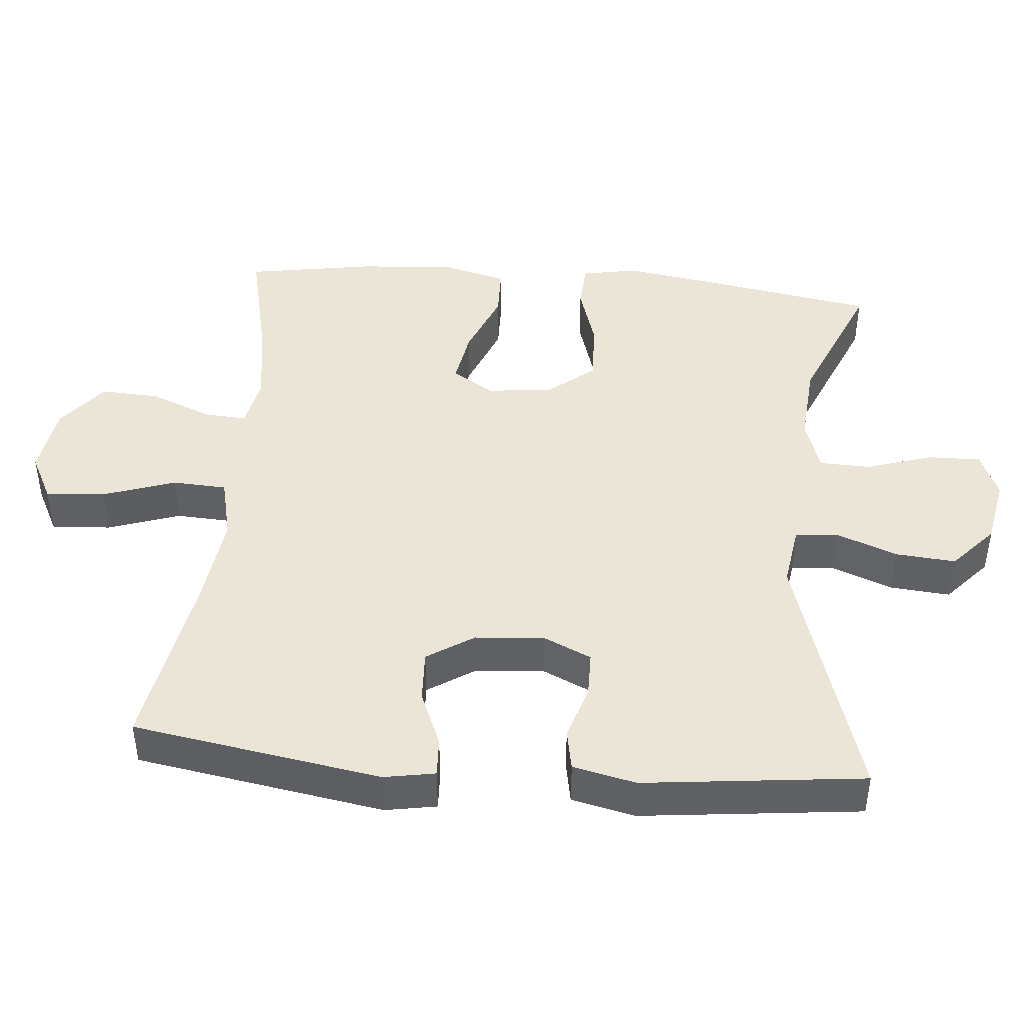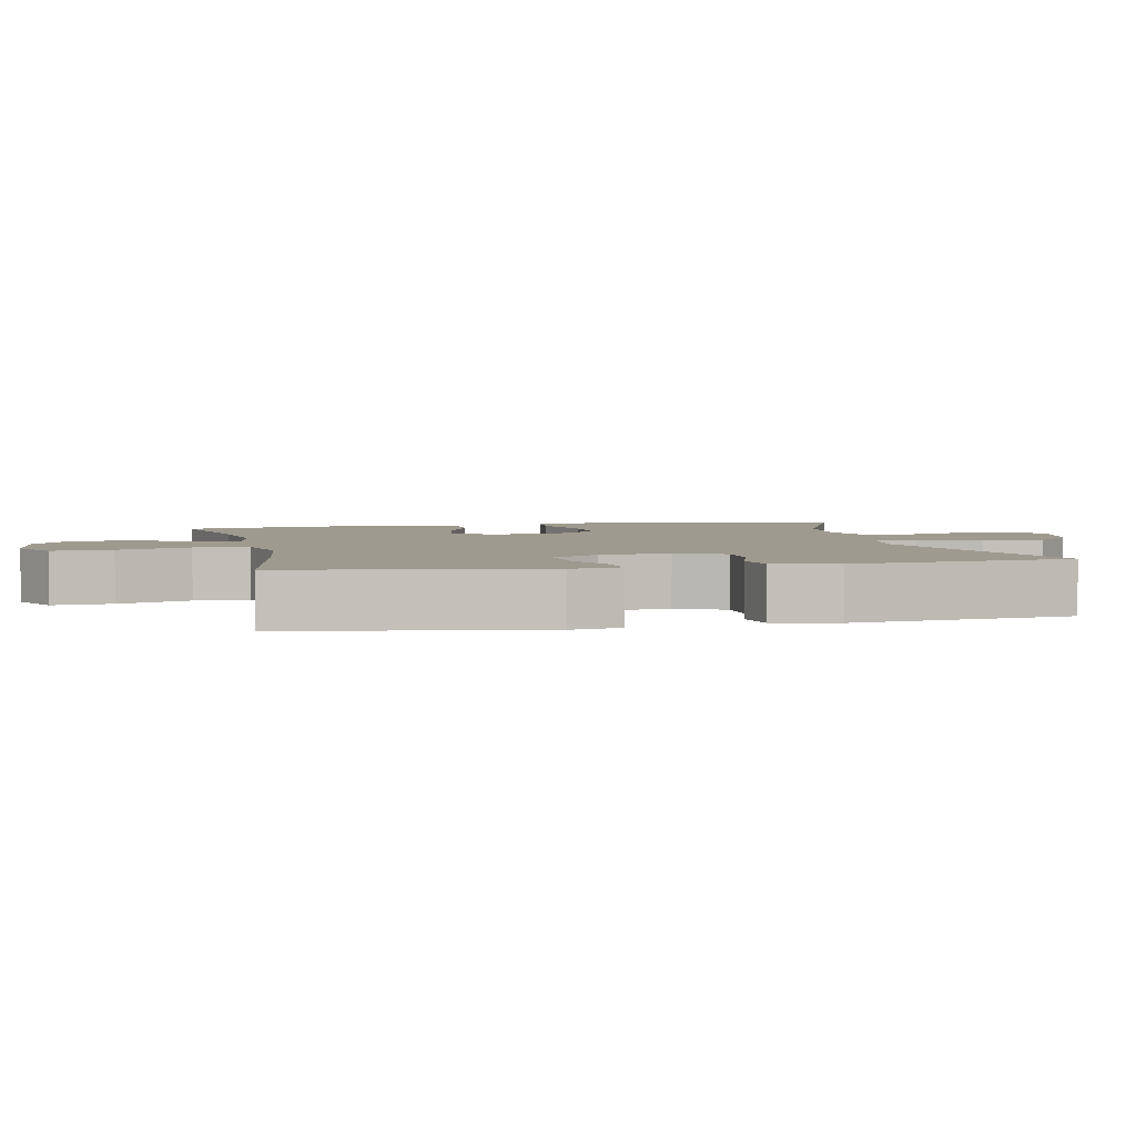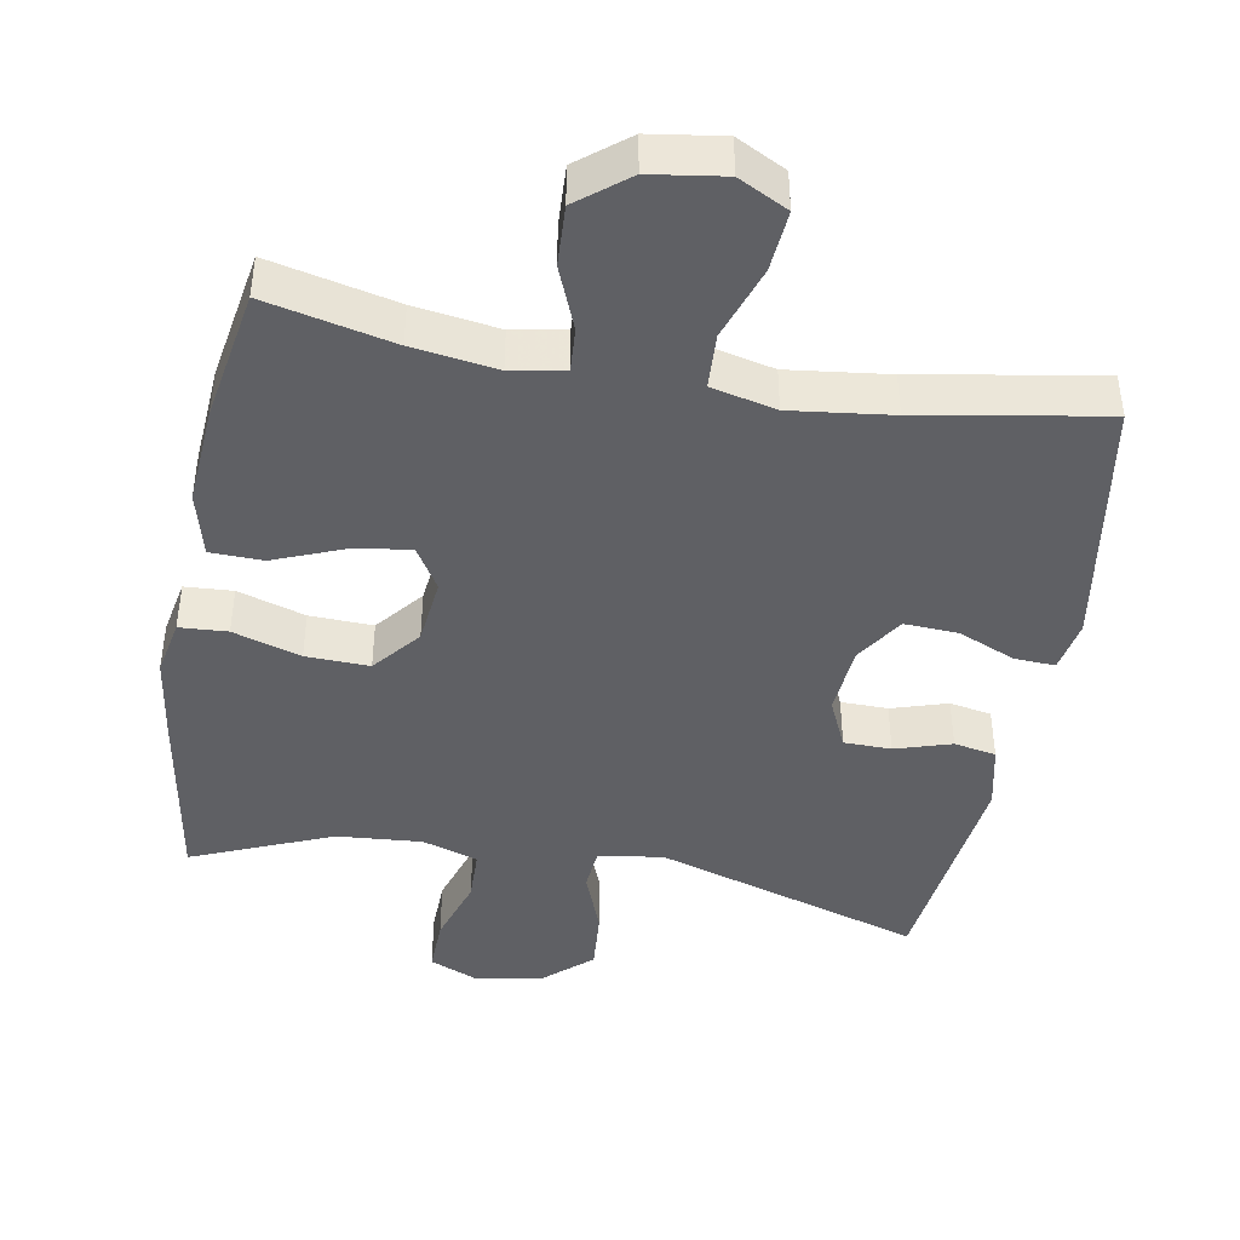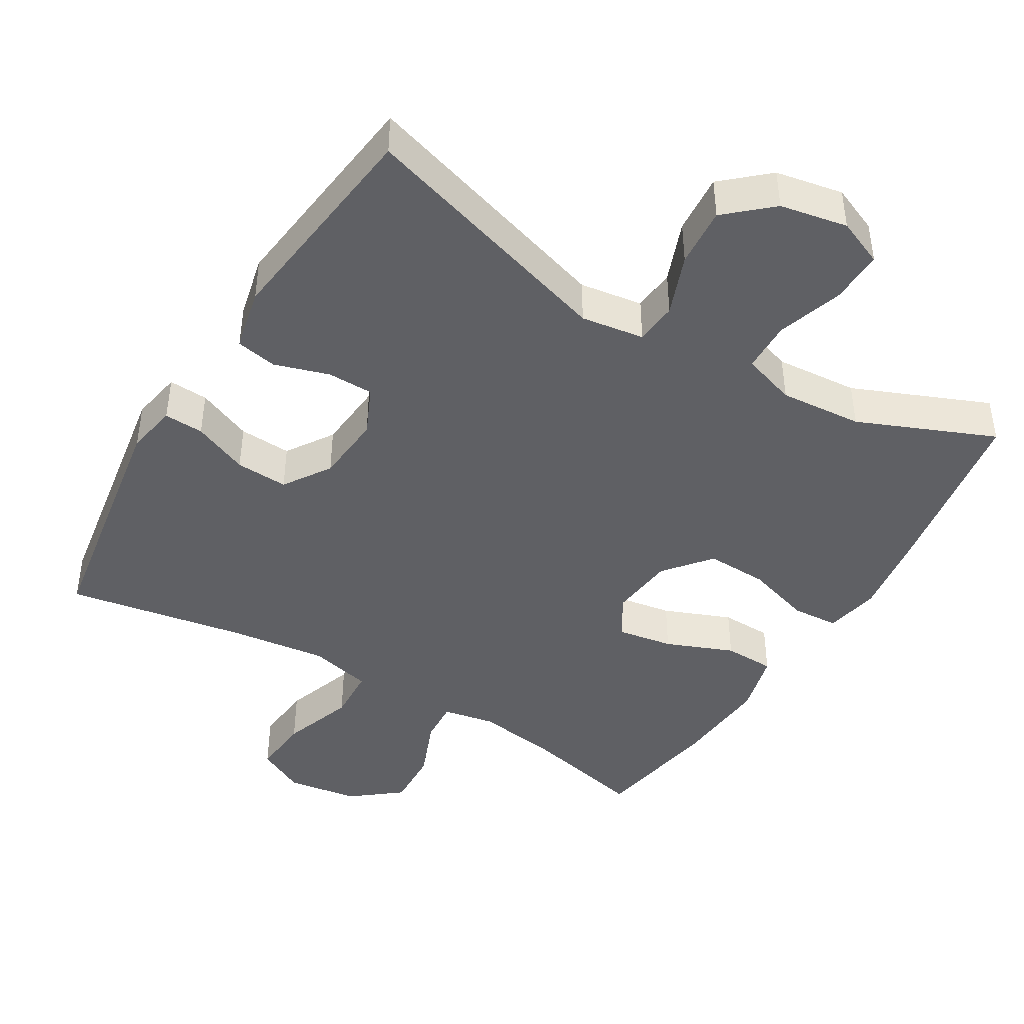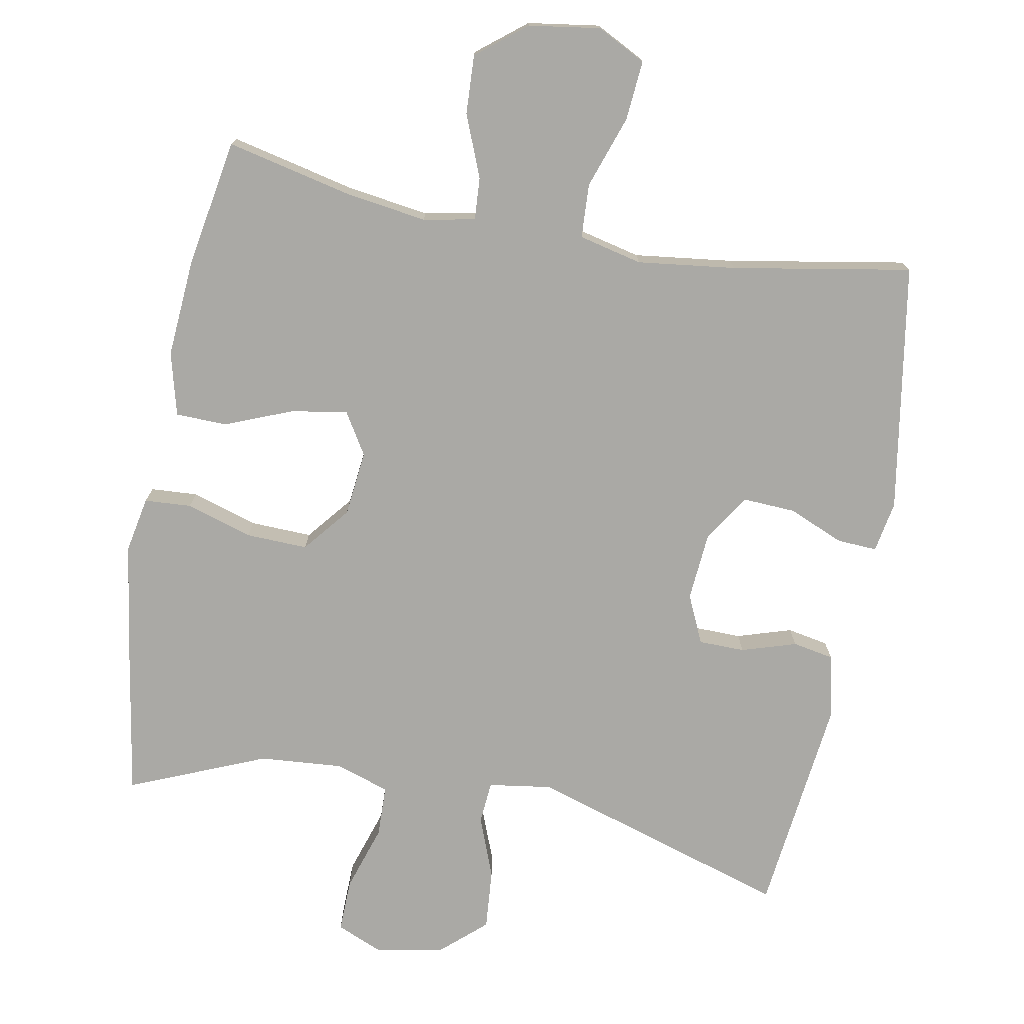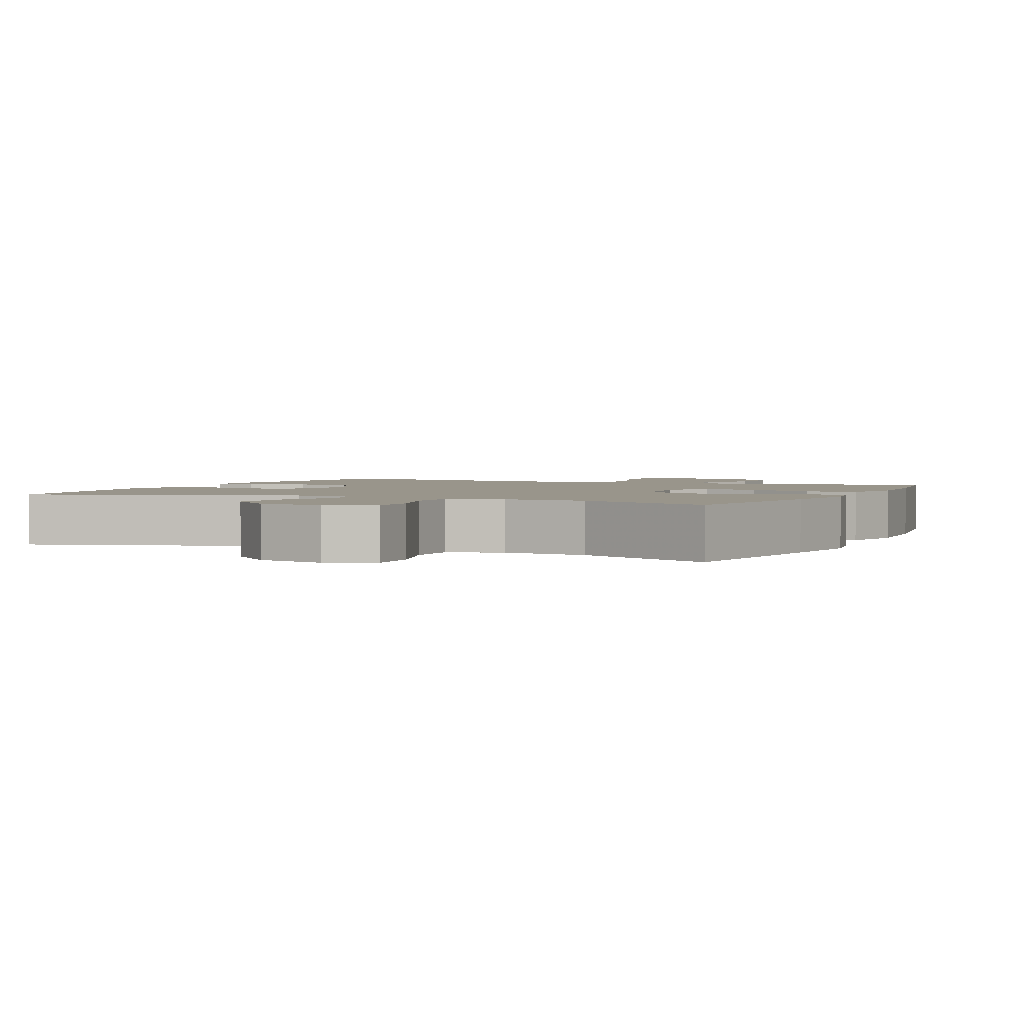
<metadata>
{"format":"obj","ext":"obj","renderer":"f3d","projection":"perspective","resolution":1024,"background":"white","views":[{"elev":44.1,"azim":-84.8,"up":"+Y"},{"elev":3.6,"azim":-102.3,"up":"+Y"},{"elev":-43.3,"azim":169.8,"up":"+Y"},{"elev":-43.5,"azim":-31.0,"up":"+Y"},{"elev":-75.3,"azim":169.5,"up":"+Y"},{"elev":2.2,"azim":24.5,"up":"+Y"}]}
</metadata>
<code>
v -0.5 0.07 0.5
v -0.133 0.07 0.386
v -0.044 0.07 0.399
v -0.039 0.07 0.459
v -0.072 0.07 0.545
v -0.079 0.07 0.63
v -0.016 0.07 0.686
v 0.079 0.07 0.704
v 0.145 0.07 0.676
v 0.143 0.07 0.601
v 0.113 0.07 0.508
v 0.115 0.07 0.436
v 0.191 0.07 0.411
v 0.308 0.07 0.42
v 0.5 0.07 0.5
v 0.542 0.07 0.247
v 0.56 0.07 0.125
v 0.545 0.07 0.047
v 0.479 0.07 0.043
v 0.386 0.07 0.072
v 0.299 0.07 0.075
v 0.246 0.07 0.01
v 0.236 0.07 -0.082
v 0.272 0.07 -0.141
v 0.351 0.07 -0.128
v 0.446 0.07 -0.09
v 0.518 0.07 -0.092
v 0.541 0.07 -0.181
v 0.531 0.07 -0.319
v 0.5 0.07 -0.5
v 0.325 0.07 -0.46
v 0.209 0.07 -0.443
v 0.136 0.07 -0.457
v 0.14 0.07 -0.517
v 0.175 0.07 -0.604
v 0.179 0.07 -0.687
v 0.11 0.07 -0.742
v 0.009 0.07 -0.757
v -0.059 0.07 -0.722
v -0.052 0.07 -0.638
v -0.017 0.07 -0.536
v -0.021 0.07 -0.46
v -0.11 0.07 -0.439
v -0.248 0.07 -0.456
v -0.5 0.07 -0.5
v -0.557 0.07 -0.15
v -0.544 0.07 -0.078
v -0.488 0.07 -0.081
v -0.41 0.07 -0.114
v -0.336 0.07 -0.118
v -0.293 0.07 -0.052
v -0.285 0.07 0.045
v -0.316 0.07 0.113
v -0.381 0.07 0.114
v -0.458 0.07 0.09
v -0.516 0.07 0.101
v -0.536 0.07 0.19
v -0.5 0 0.5
v -0.133 0 0.386
v -0.044 0 0.399
v -0.039 0 0.459
v -0.072 0 0.545
v -0.079 0 0.63
v -0.016 0 0.686
v 0.079 0 0.704
v 0.145 0 0.676
v 0.143 0 0.601
v 0.113 0 0.508
v 0.115 0 0.436
v 0.191 0 0.411
v 0.308 0 0.42
v 0.5 0 0.5
v 0.542 0 0.247
v 0.56 0 0.125
v 0.545 0 0.047
v 0.479 0 0.043
v 0.386 0 0.072
v 0.299 0 0.075
v 0.246 0 0.01
v 0.236 0 -0.082
v 0.272 0 -0.141
v 0.351 0 -0.128
v 0.446 0 -0.09
v 0.518 0 -0.092
v 0.541 0 -0.181
v 0.531 0 -0.319
v 0.5 0 -0.5
v 0.325 0 -0.46
v 0.209 0 -0.443
v 0.136 0 -0.457
v 0.14 0 -0.517
v 0.175 0 -0.604
v 0.179 0 -0.687
v 0.11 0 -0.742
v 0.009 0 -0.757
v -0.059 0 -0.722
v -0.052 0 -0.638
v -0.017 0 -0.536
v -0.021 0 -0.46
v -0.11 0 -0.439
v -0.248 0 -0.456
v -0.5 0 -0.5
v -0.557 0 -0.15
v -0.544 0 -0.078
v -0.488 0 -0.081
v -0.41 0 -0.114
v -0.336 0 -0.118
v -0.293 0 -0.052
v -0.285 0 0.045
v -0.316 0 0.113
v -0.381 0 0.114
v -0.458 0 0.09
v -0.516 0 0.101
v -0.536 0 0.19
f 54 55 56 57
f 53 54 57 1
f 46 47 48 49
f 44 45 46 49
f 43 44 49 50
f 42 43 50 51
f 38 39 40 41
f 38 41 42
f 37 38 42
f 34 35 36 37
f 33 34 37 42
f 32 33 42 51
f 28 29 30 31
f 25 26 27 28
f 24 25 28 31
f 23 24 31 32
f 17 18 19 20
f 17 20 21
f 14 15 16 17
f 13 14 17 21
f 12 13 21 22
f 8 9 10 11
f 8 11 12
f 7 8 12
f 4 5 6 7
f 3 4 7 12
f 53 1 2
f 52 53 2 3
f 23 32 51 52
f 22 23 52
f 3 12 22 52
f 114 113 112 111
f 58 114 111 110
f 106 105 104 103
f 106 103 102 101
f 107 106 101 100
f 108 107 100 99
f 98 97 96 95
f 99 98 95
f 99 95 94
f 94 93 92 91
f 99 94 91 90
f 108 99 90 89
f 88 87 86 85
f 85 84 83 82
f 88 85 82 81
f 89 88 81 80
f 77 76 75 74
f 78 77 74
f 74 73 72 71
f 78 74 71 70
f 79 78 70 69
f 68 67 66 65
f 69 68 65
f 69 65 64
f 64 63 62 61
f 69 64 61 60
f 59 58 110
f 60 59 110 109
f 109 108 89 80
f 109 80 79
f 109 79 69 60
f 1 58 59 2
f 2 59 60 3
f 3 60 61 4
f 4 61 62 5
f 5 62 63 6
f 6 63 64 7
f 7 64 65 8
f 8 65 66 9
f 9 66 67 10
f 10 67 68 11
f 11 68 69 12
f 12 69 70 13
f 13 70 71 14
f 14 71 72 15
f 15 72 73 16
f 16 73 74 17
f 17 74 75 18
f 18 75 76 19
f 19 76 77 20
f 20 77 78 21
f 21 78 79 22
f 22 79 80 23
f 23 80 81 24
f 24 81 82 25
f 25 82 83 26
f 26 83 84 27
f 27 84 85 28
f 28 85 86 29
f 29 86 87 30
f 30 87 88 31
f 31 88 89 32
f 32 89 90 33
f 33 90 91 34
f 34 91 92 35
f 35 92 93 36
f 36 93 94 37
f 37 94 95 38
f 38 95 96 39
f 39 96 97 40
f 40 97 98 41
f 41 98 99 42
f 42 99 100 43
f 43 100 101 44
f 44 101 102 45
f 45 102 103 46
f 46 103 104 47
f 47 104 105 48
f 48 105 106 49
f 49 106 107 50
f 50 107 108 51
f 51 108 109 52
f 52 109 110 53
f 53 110 111 54
f 54 111 112 55
f 55 112 113 56
f 56 113 114 57
f 57 114 58 1

</code>
